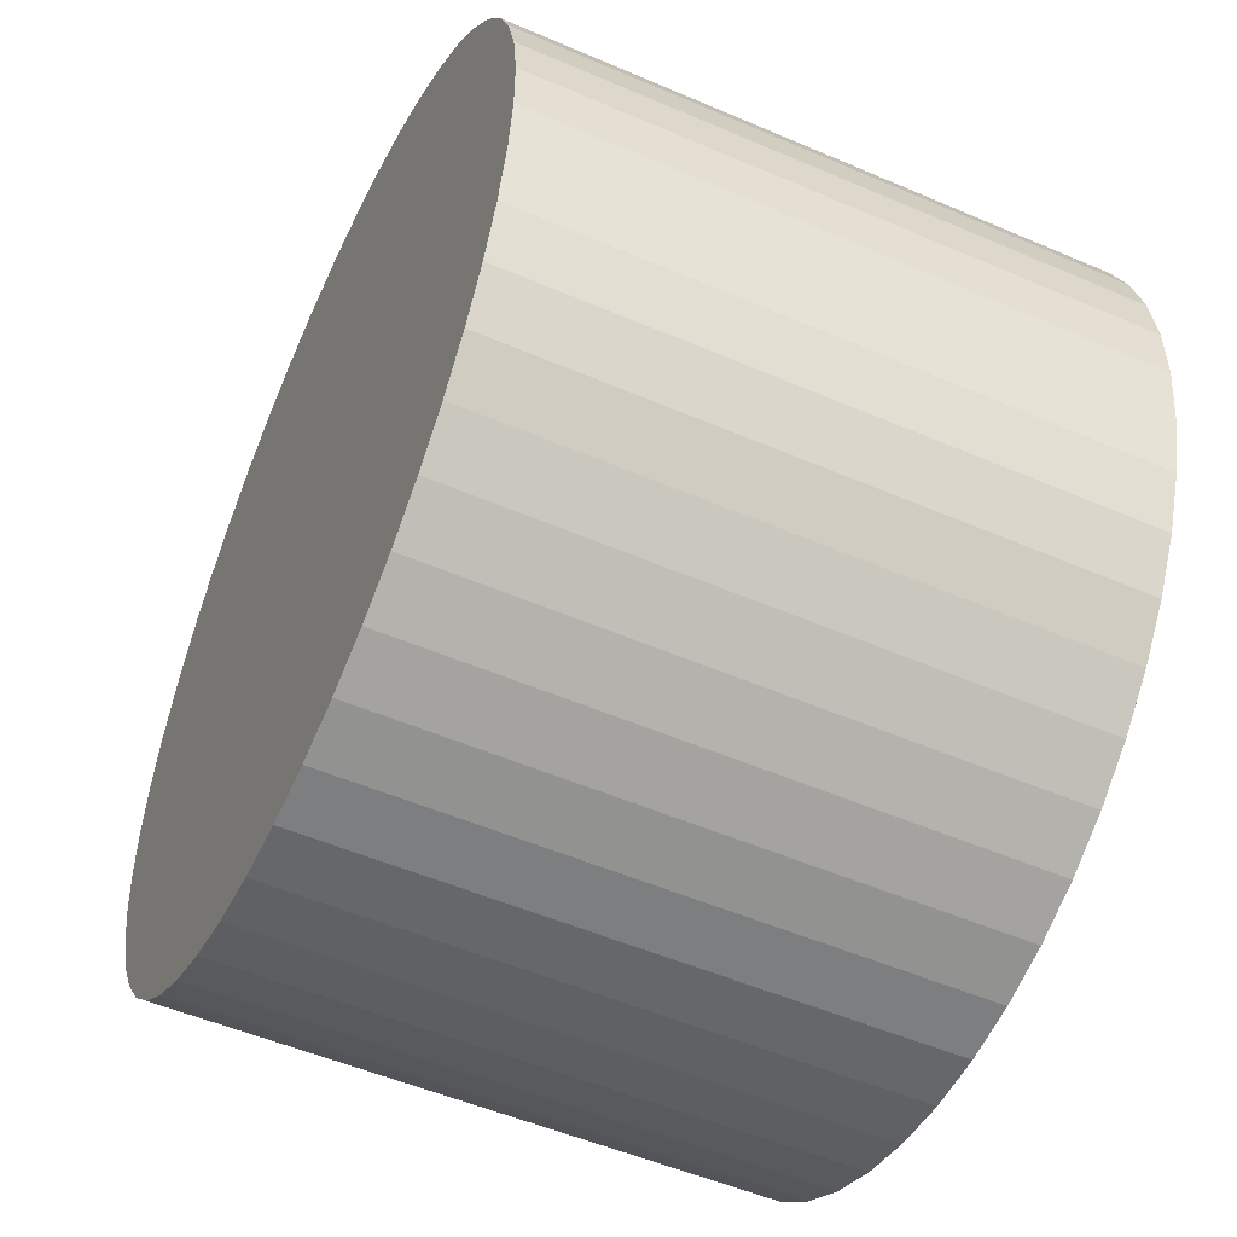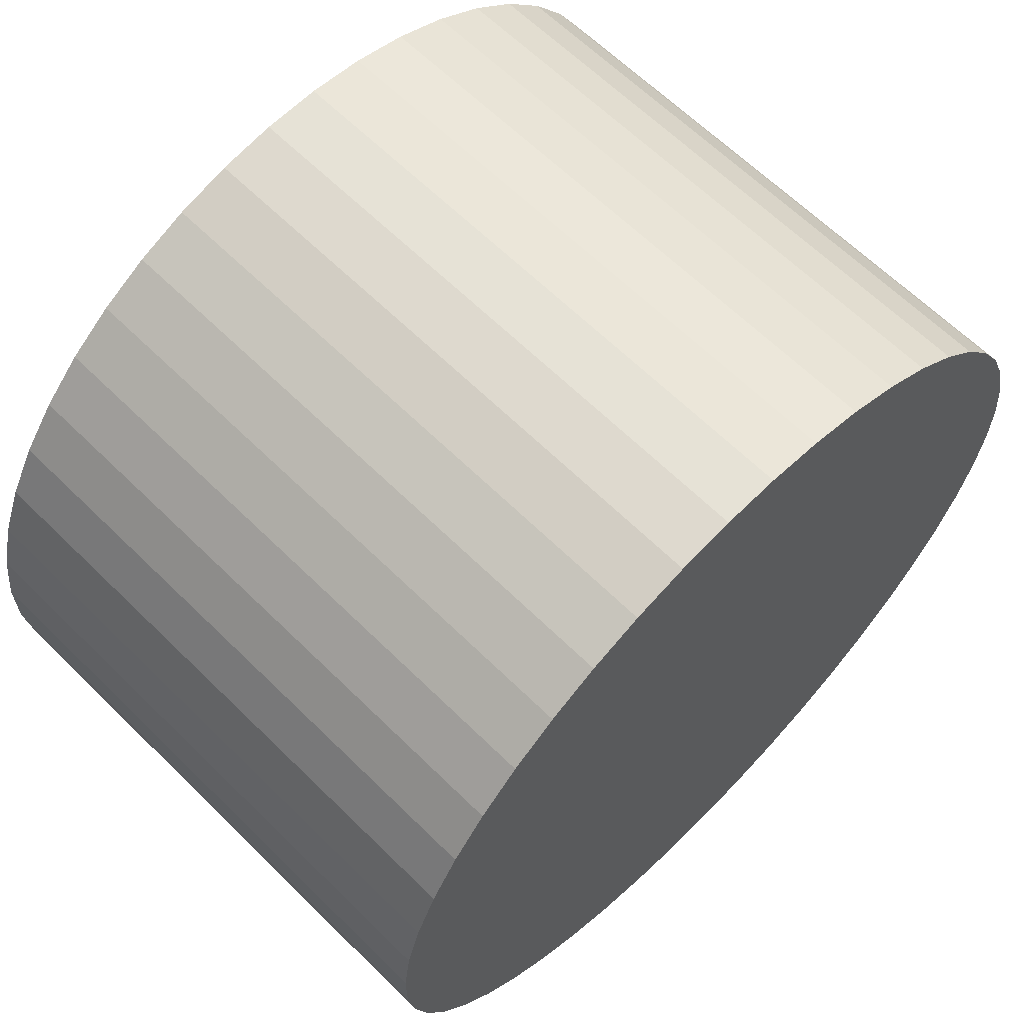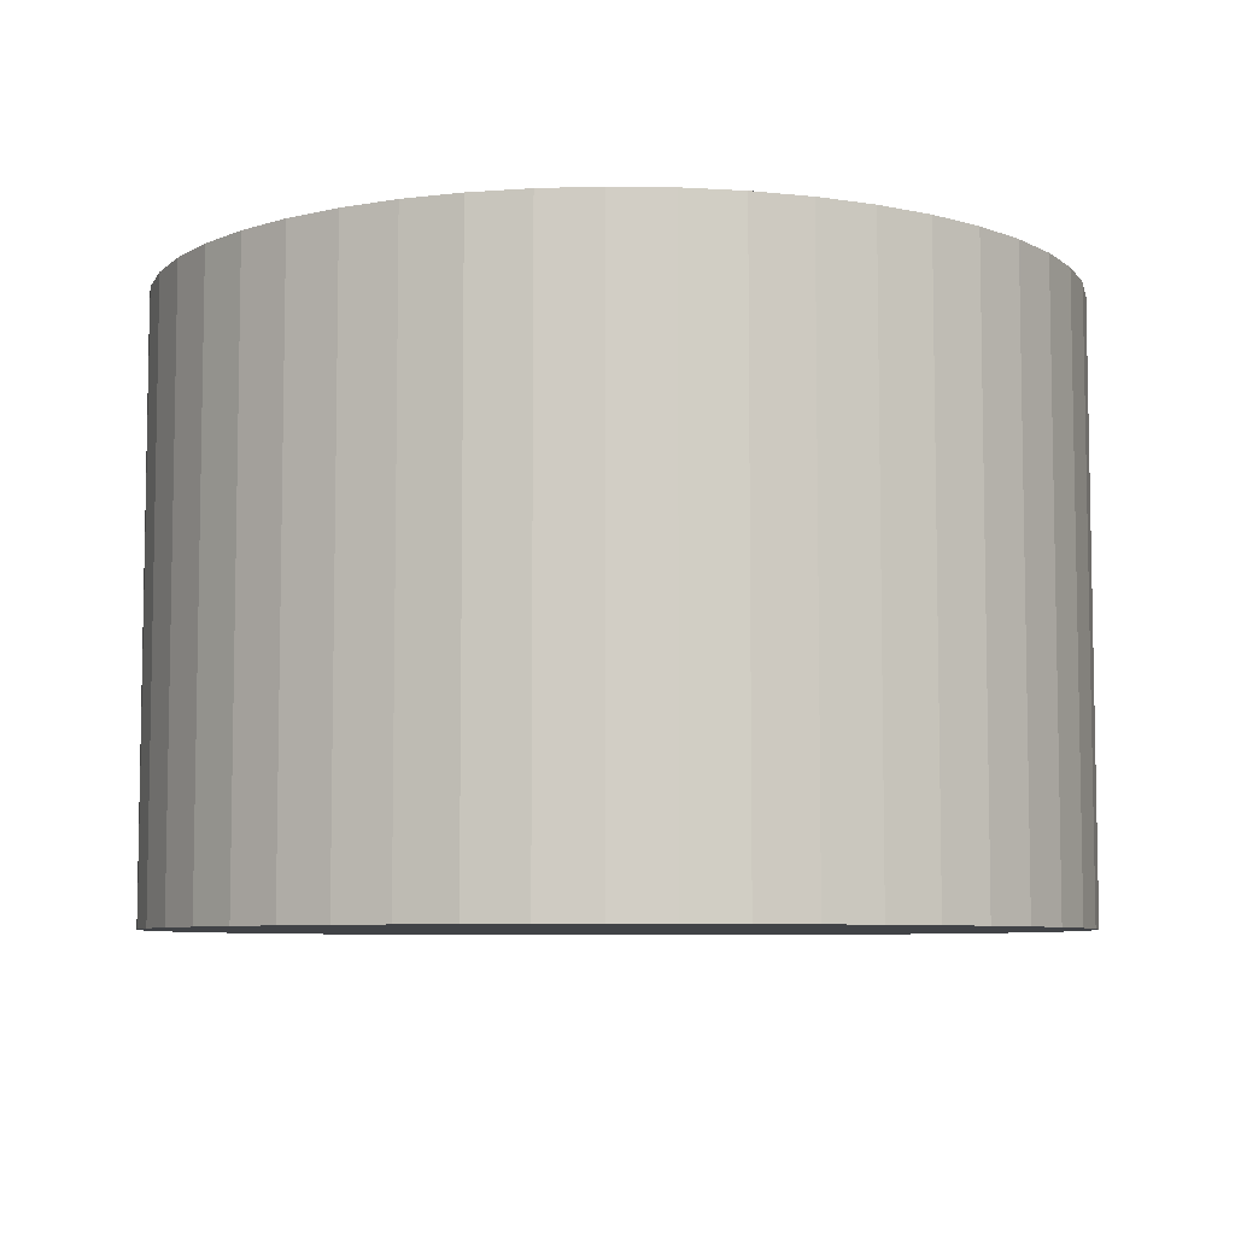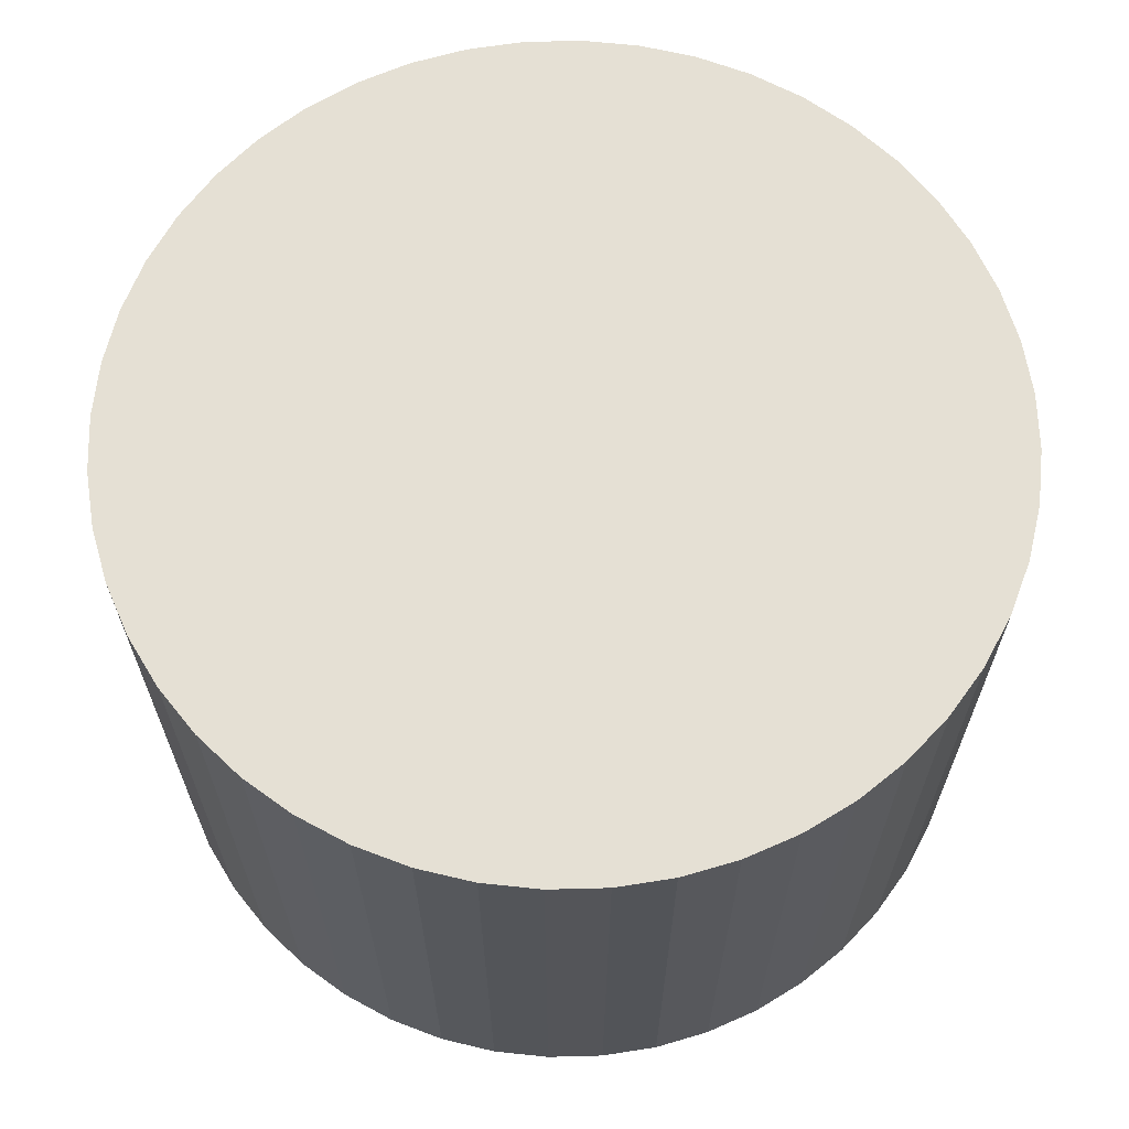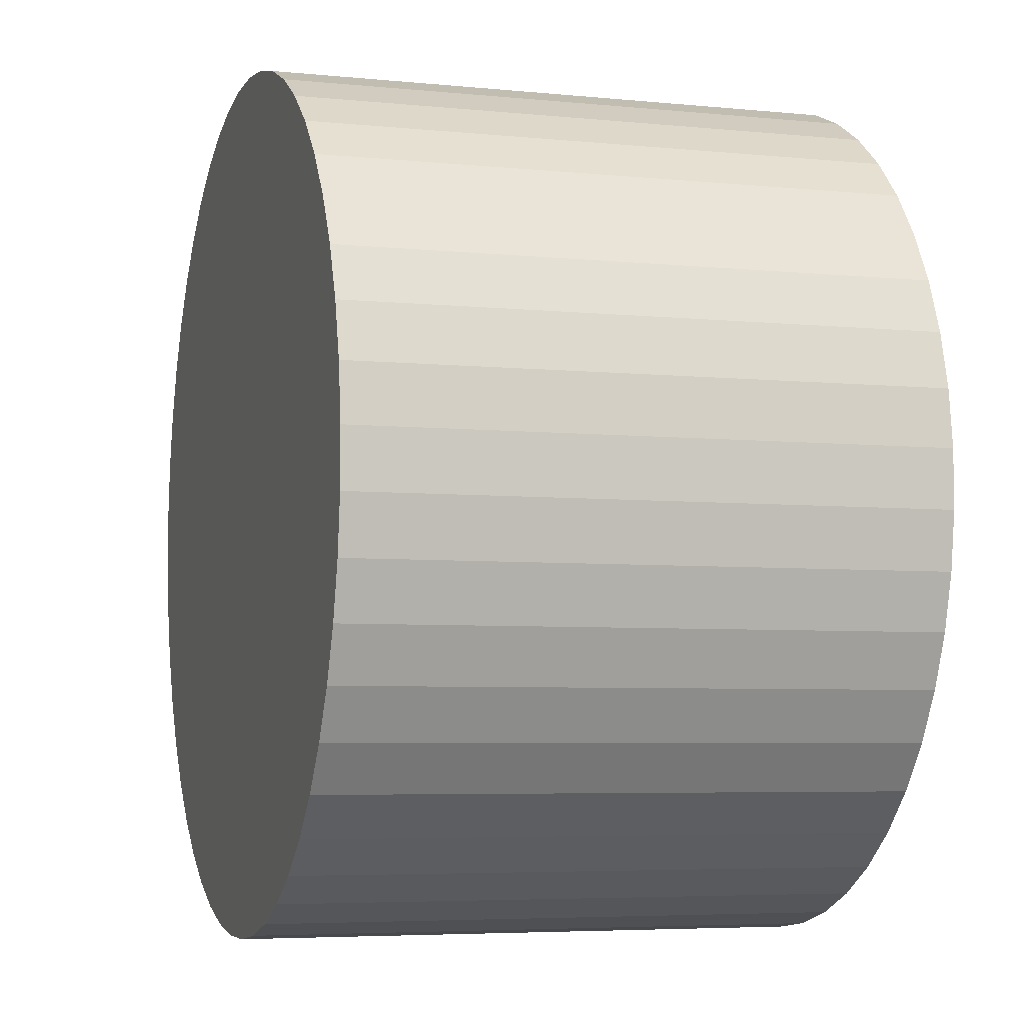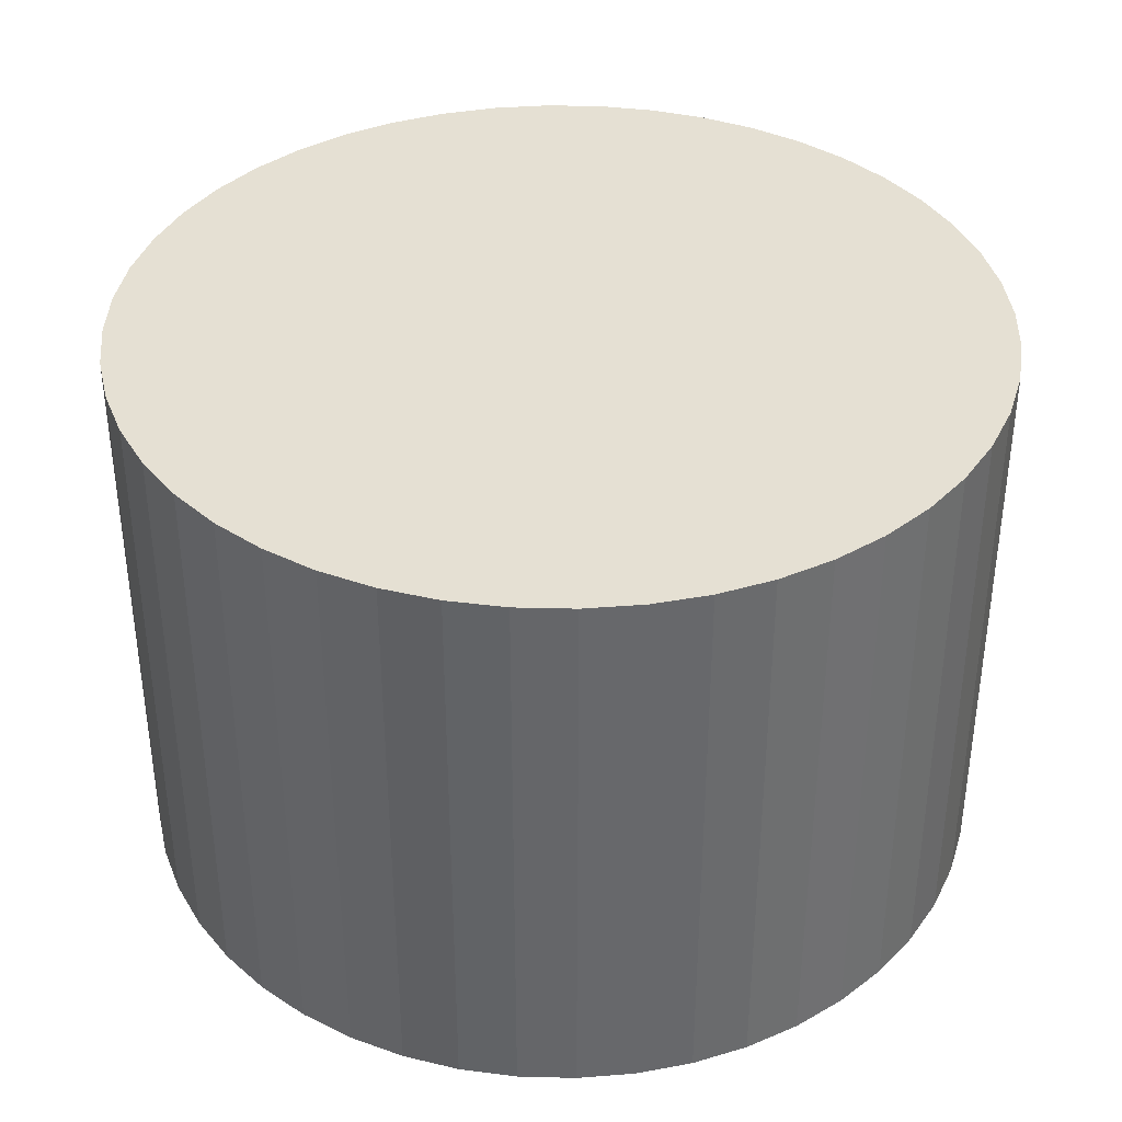
<metadata>
{"format":"obj","ext":"obj","renderer":"f3d","projection":"perspective","resolution":1024,"background":"white","views":[{"elev":-52.2,"azim":65.1,"up":"+Y"},{"elev":63.8,"azim":-45.2,"up":"+Y"},{"elev":-7.0,"azim":35.0,"up":"+Z"},{"elev":65.3,"azim":28.5,"up":"+Z"},{"elev":-5.3,"azim":72.6,"up":"+Y"},{"elev":37.9,"azim":-110.7,"up":"+Z"}]}
</metadata>
<code>
o sphere1
v 0.2062 0.02284 0.5039
v 0.4015 -0.00288 0.5039
v 0.5 1.5 0.5039
v 0.01588 0.07382 0.5039
v -0.1661 0.1492 0.5039
v -0.3367 0.2477 0.5039
v -0.493 0.3677 0.5039
v -0.6323 0.507 0.5039
v -0.7523 0.6633 0.5039
v -0.8508 0.8339 0.5039
v -0.9262 1.016 0.5039
v -0.9772 1.206 0.5039
v -1.003 1.401 0.5039
v -1.003 1.599 0.5039
v -0.9772 1.794 0.5039
v -0.9262 1.984 0.5039
v -0.8508 2.166 0.5039
v -0.7523 2.337 0.5039
v -0.6323 2.493 0.5039
v -0.493 2.632 0.5039
v -0.3367 2.752 0.5039
v -0.1661 2.851 0.5039
v 0.01588 2.926 0.5039
v 0.2062 2.977 0.5039
v 0.4015 3.003 0.5039
v 0.5985 3.003 0.5039
v 0.7938 2.977 0.5039
v 0.9841 2.926 0.5039
v 1.166 2.851 0.5039
v 1.337 2.752 0.5039
v 1.493 2.632 0.5039
v 1.632 2.493 0.5039
v 1.752 2.337 0.5039
v 1.851 2.166 0.5039
v 1.926 1.984 0.5039
v 1.977 1.794 0.5039
v 2.003 1.599 0.5039
v 2.003 1.401 0.5039
v 1.977 1.206 0.5039
v 1.926 1.016 0.5039
v 1.851 0.8339 0.5039
v 1.752 0.6633 0.5039
v 1.632 0.507 0.5039
v 1.493 0.3677 0.5039
v 1.337 0.2477 0.5039
v 1.166 0.1492 0.5039
v 0.9841 0.07382 0.5039
v 0.7938 0.02284 0.5039
v 0.5985 -0.00288 0.5039
v 0.01588 0.07382 -1.496
v 0.2062 0.02284 -1.496
v 1.493 2.632 -1.496
v 1.337 2.752 -1.496
v -0.7523 2.337 -1.496
v -0.8508 2.166 -1.496
v 1.337 0.2477 -1.496
v 1.493 0.3677 -1.496
v -0.1661 0.1492 -1.496
v 1.632 2.493 -1.496
v -0.6323 2.493 -1.496
v 1.166 0.1492 -1.496
v -0.3367 0.2477 -1.496
v 1.752 2.337 -1.496
v -0.493 2.632 -1.496
v 0.9841 0.07382 -1.496
v -0.493 0.3677 -1.496
v 1.851 2.166 -1.496
v -0.3367 2.752 -1.496
v 0.7938 0.02284 -1.496
v -0.6323 0.507 -1.496
v 1.926 1.984 -1.496
v -0.1661 2.851 -1.496
v 0.5985 -0.00288 -1.496
v -0.7523 0.6633 -1.496
v 1.977 1.794 -1.496
v 0.01588 2.926 -1.496
v 0.4015 -0.00288 -1.496
v -0.8508 0.8339 -1.496
v 2.003 1.599 -1.496
v 0.2062 2.977 -1.496
v -0.9262 1.016 -1.496
v 2.003 1.401 -1.496
v 0.4015 3.003 -1.496
v -0.9772 1.206 -1.496
v 1.977 1.206 -1.496
v 0.5985 3.003 -1.496
v -1.003 1.401 -1.496
v 1.926 1.016 -1.496
v 0.7938 2.977 -1.496
v -1.003 1.599 -1.496
v 1.851 0.8339 -1.496
v 0.9841 2.926 -1.496
v -0.9772 1.794 -1.496
v 1.752 0.6633 -1.496
v 1.166 2.851 -1.496
v -0.9262 1.984 -1.496
v 1.632 0.507 -1.496
v 0.5 1.5 -1.496
f 1 2 3
f 4 1 3
f 5 4 3
f 6 5 3
f 7 6 3
f 8 7 3
f 9 8 3
f 10 9 3
f 11 10 3
f 12 11 3
f 13 12 3
f 14 13 3
f 15 14 3
f 16 15 3
f 17 16 3
f 18 17 3
f 19 18 3
f 20 19 3
f 21 20 3
f 22 21 3
f 23 22 3
f 24 23 3
f 25 24 3
f 26 25 3
f 27 26 3
f 28 27 3
f 29 28 3
f 30 29 3
f 31 30 3
f 32 31 3
f 33 32 3
f 34 33 3
f 35 34 3
f 36 35 3
f 37 36 3
f 38 37 3
f 39 38 3
f 40 39 3
f 41 40 3
f 42 41 3
f 43 42 3
f 44 43 3
f 45 44 3
f 46 45 3
f 47 46 3
f 48 47 3
f 49 48 3
f 2 49 3
f 50 51 1 4
f 52 53 30 31
f 54 55 17 18
f 56 57 44 45
f 58 50 4 5
f 59 52 31 32
f 60 54 18 19
f 61 56 45 46
f 62 58 5 6
f 63 59 32 33
f 64 60 19 20
f 65 61 46 47
f 66 62 6 7
f 67 63 33 34
f 68 64 20 21
f 69 65 47 48
f 70 66 7 8
f 71 67 34 35
f 72 68 21 22
f 73 69 48 49
f 74 70 8 9
f 75 71 35 36
f 76 72 22 23
f 77 73 49 2
f 78 74 9 10
f 79 75 36 37
f 80 76 23 24
f 81 78 10 11
f 82 79 37 38
f 83 80 24 25
f 84 81 11 12
f 85 82 38 39
f 86 83 25 26
f 87 84 12 13
f 88 85 39 40
f 89 86 26 27
f 90 87 13 14
f 91 88 40 41
f 92 89 27 28
f 93 90 14 15
f 94 91 41 42
f 95 92 28 29
f 96 93 15 16
f 97 94 42 43
f 51 77 2 1
f 53 95 29 30
f 55 96 16 17
f 57 97 43 44
f 73 77 98
f 77 51 98
f 51 50 98
f 50 58 98
f 58 62 98
f 62 66 98
f 66 70 98
f 70 74 98
f 74 78 98
f 78 81 98
f 81 84 98
f 84 87 98
f 87 90 98
f 90 93 98
f 93 96 98
f 96 55 98
f 55 54 98
f 54 60 98
f 60 64 98
f 64 68 98
f 68 72 98
f 72 76 98
f 76 80 98
f 80 83 98
f 83 86 98
f 86 89 98
f 89 92 98
f 92 95 98
f 95 53 98
f 53 52 98
f 52 59 98
f 59 63 98
f 63 67 98
f 67 71 98
f 71 75 98
f 75 79 98
f 79 82 98
f 82 85 98
f 85 88 98
f 88 91 98
f 91 94 98
f 94 97 98
f 97 57 98
f 57 56 98
f 56 61 98
f 61 65 98
f 65 69 98
f 69 73 98

</code>
